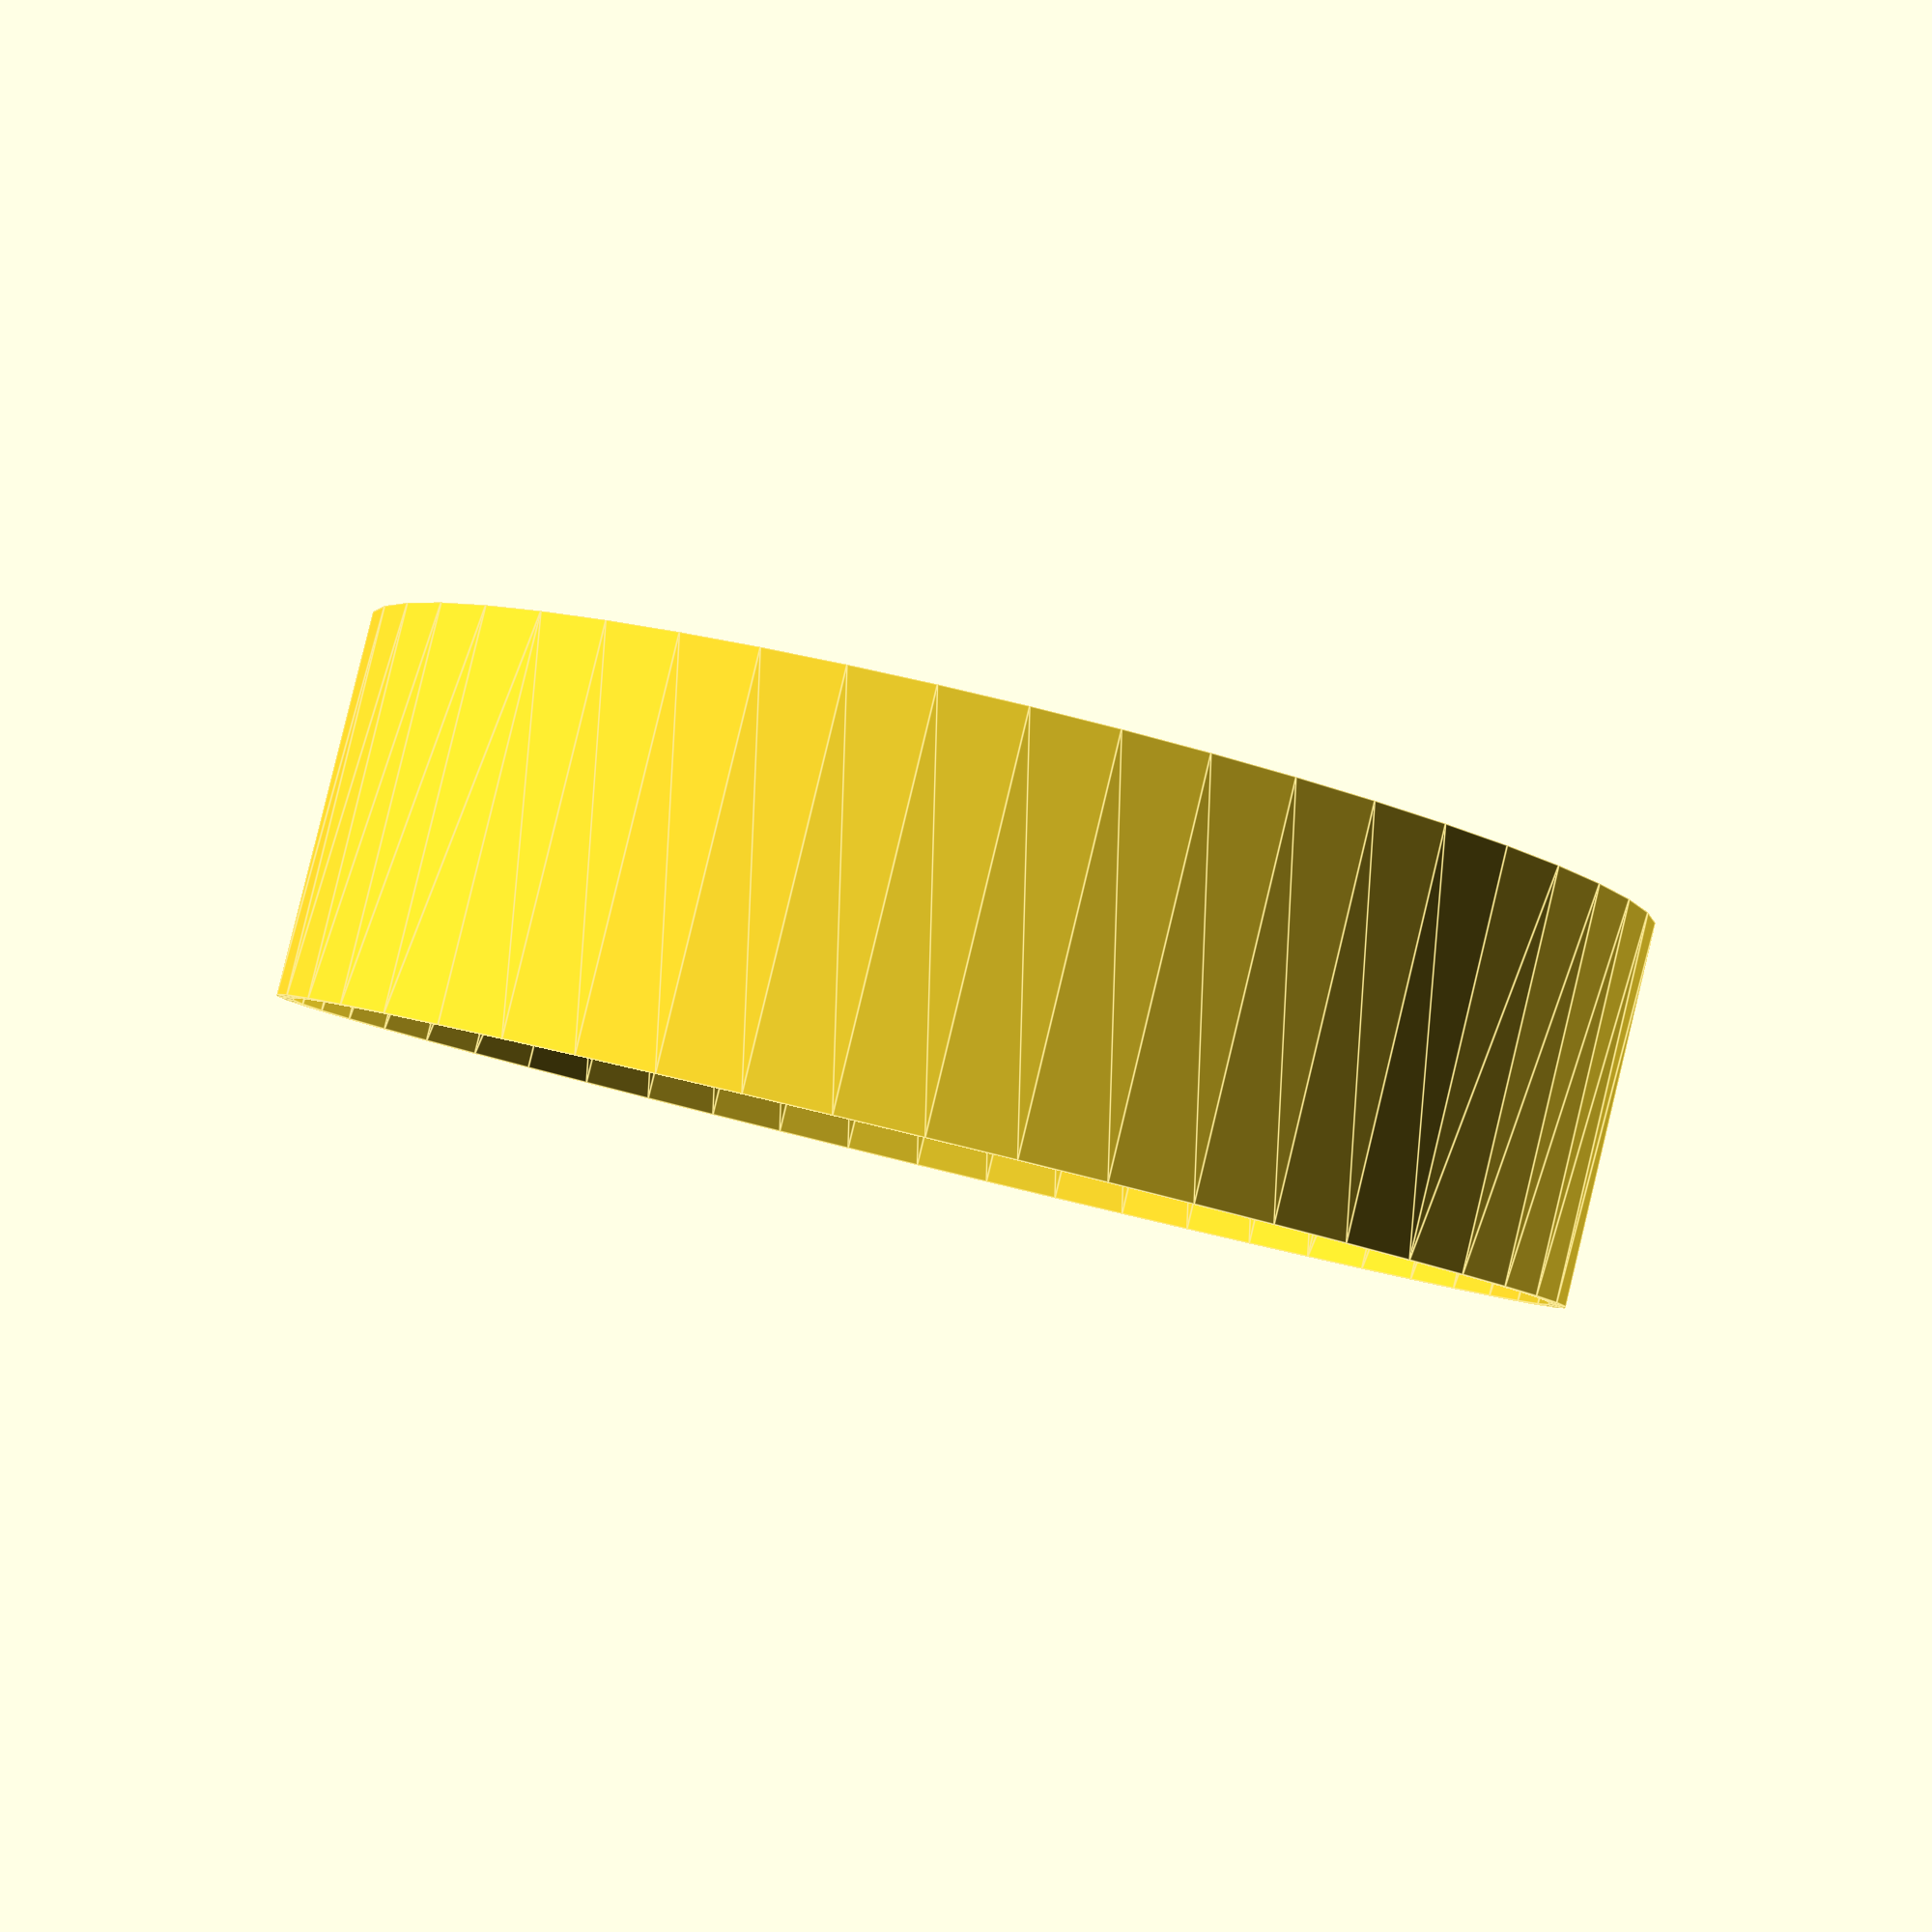
<openscad>
tolerance = 0.45;
outer = 39.2767;
inner =  17.9267;
height = 22.9;
circleR = 19.4/2;
circleCenter = outer-circleR;
wall = 1;

$fn = 50;
render(convexity=2)
difference() {
    cylinder(h=height+wall,r=outer+tolerance+wall);
    translate([0,0,wall])
    cylinder(h=height+wall,r=outer+tolerance);
}
render(convexity=2)
difference() {
    cylinder(h=12,r=inner-tolerance);
    translate([0,0,-1]) cylinder(h=14,r=inner-tolerance-wall);
}

linear_extrude(height=wall+2)
for (i=[0:7]) {
    angle = i*360/8;
    rotate(angle) translate([circleCenter,0]) circle(r=circleR-tolerance);
}

</openscad>
<views>
elev=273.6 azim=90.9 roll=13.6 proj=p view=edges
</views>
